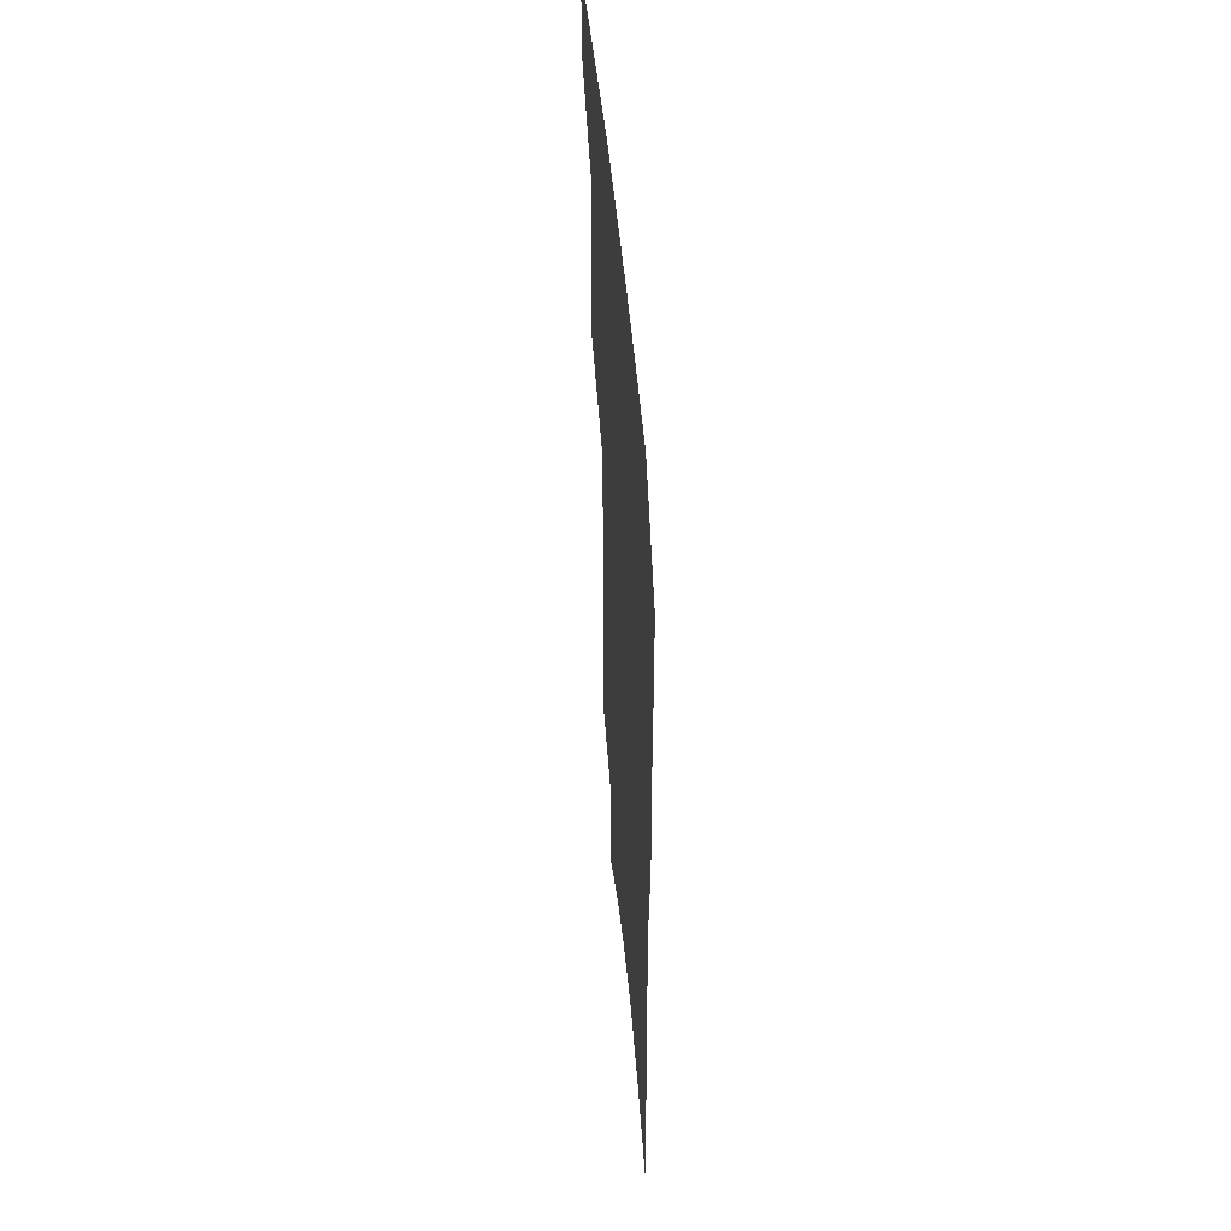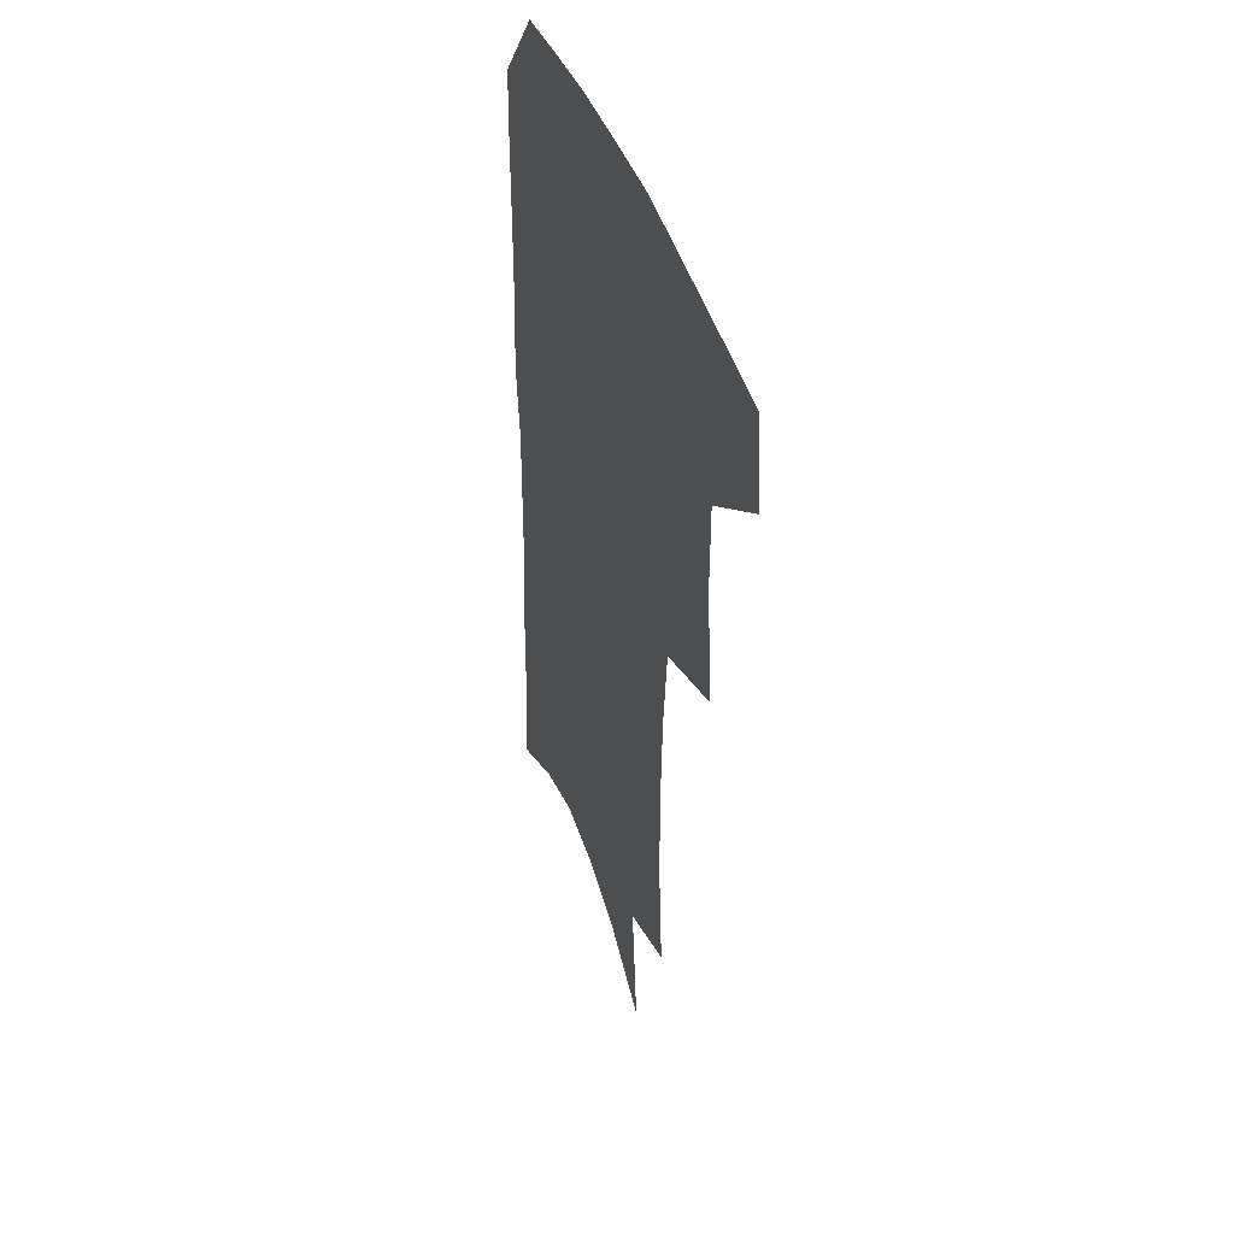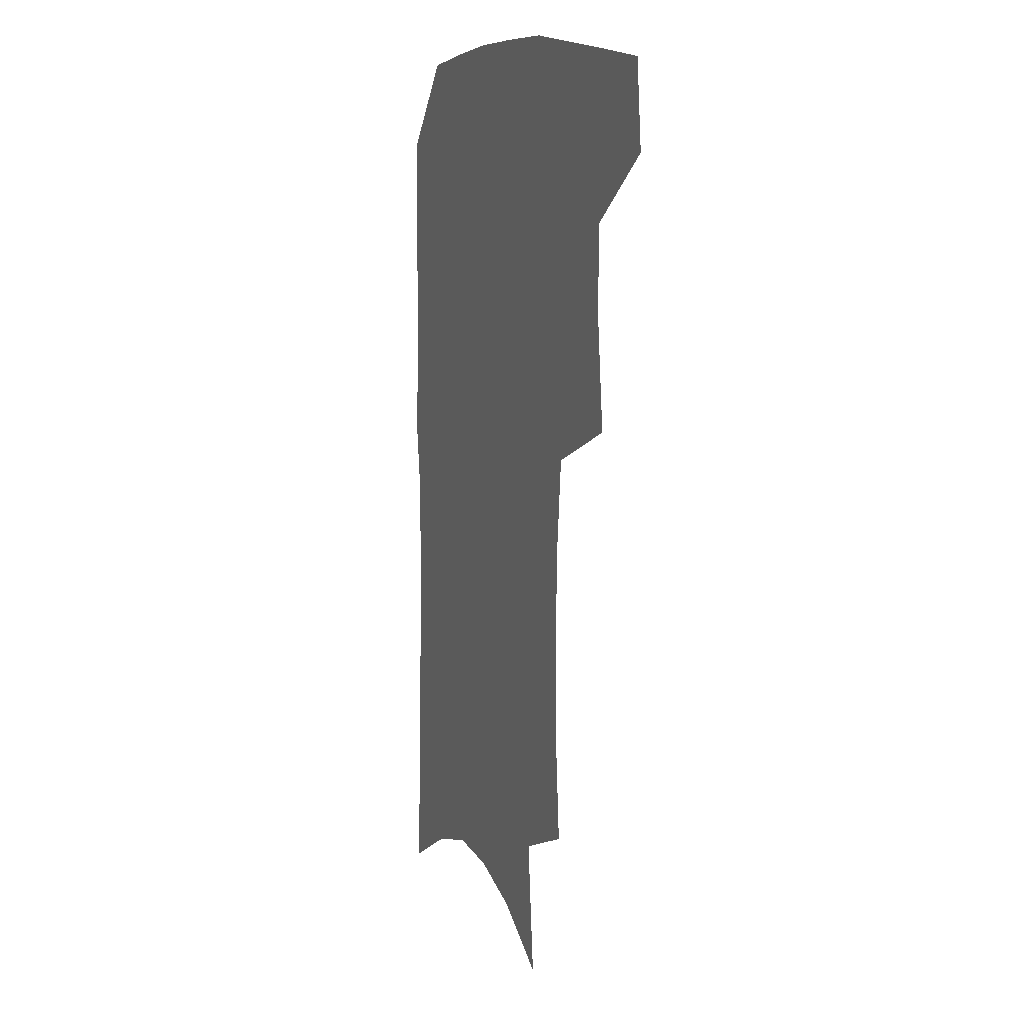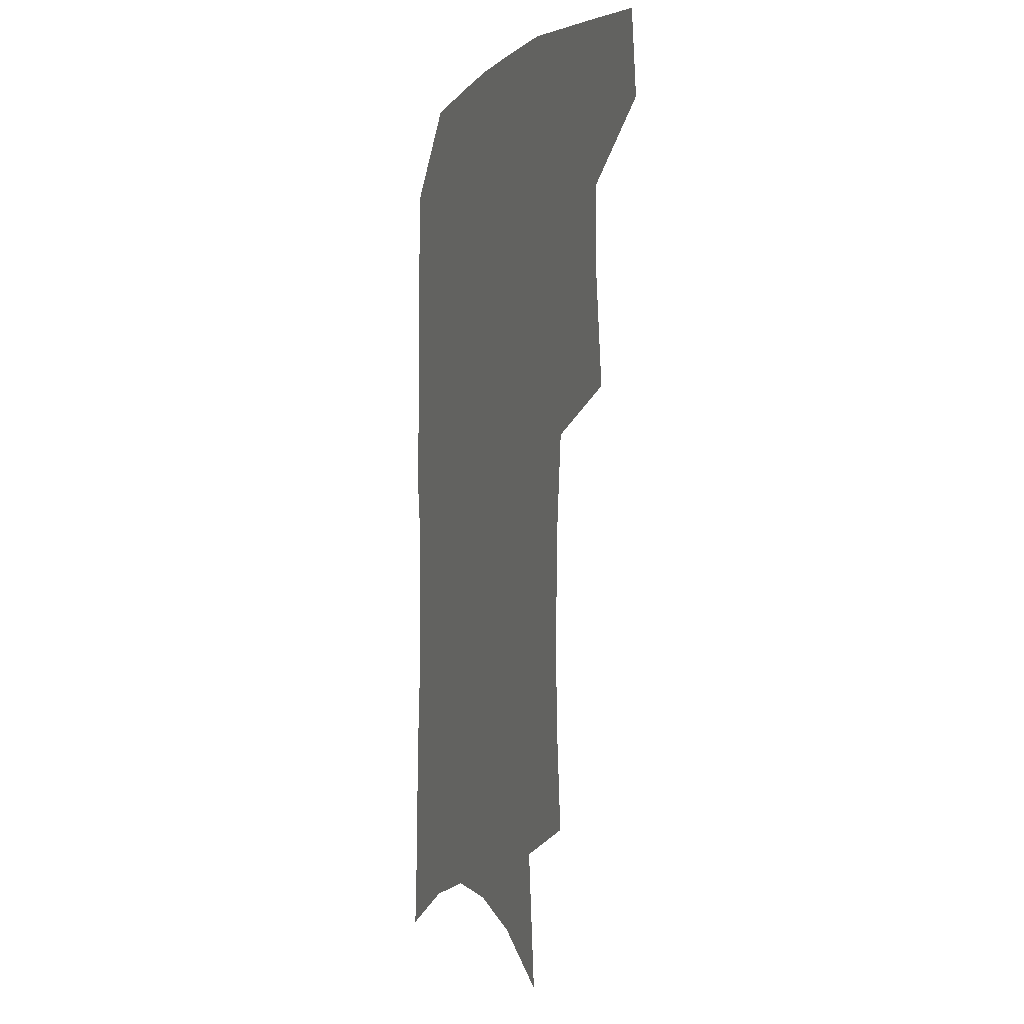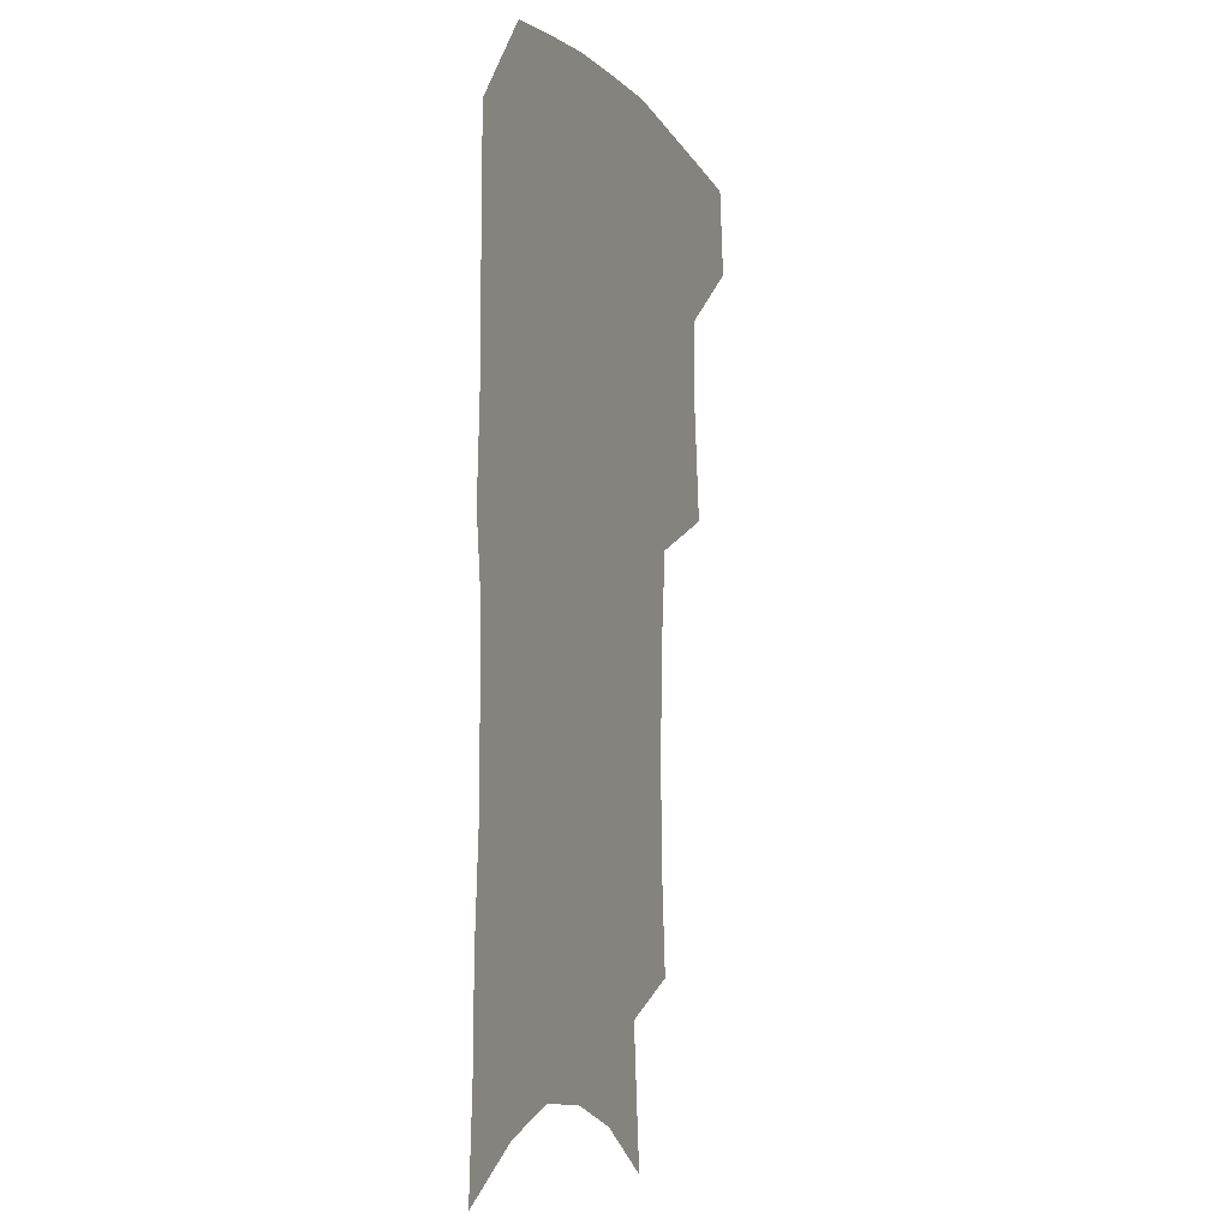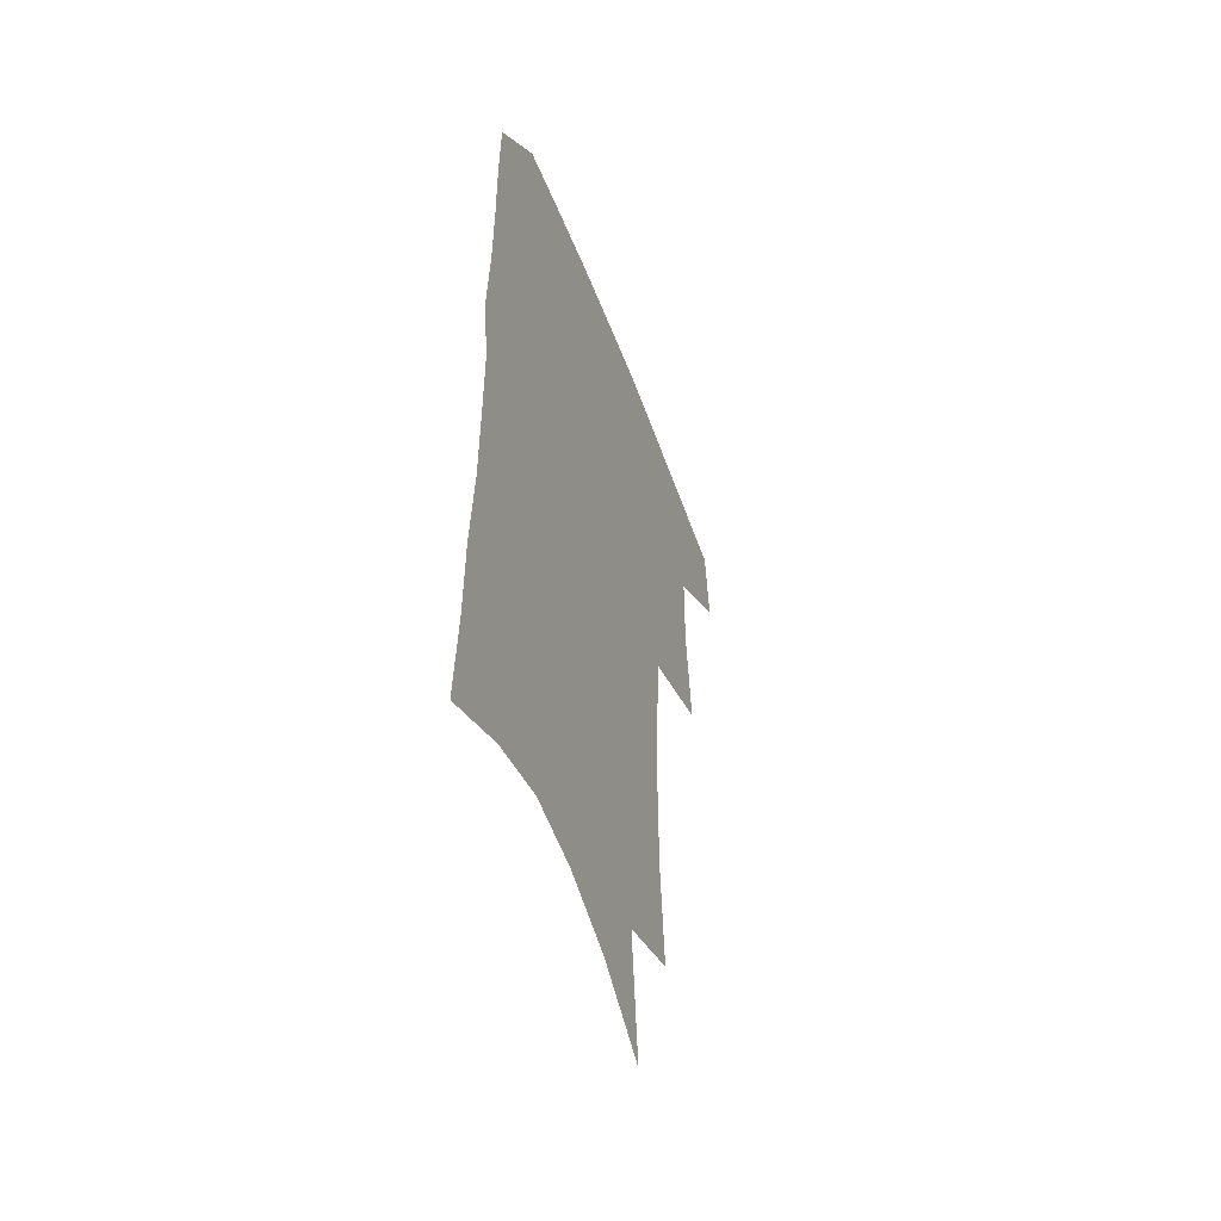
<metadata>
{"format":"obj","ext":"obj","renderer":"f3d","projection":"perspective","resolution":1024,"background":"white","views":[{"elev":52.2,"azim":84.7,"up":"+Y"},{"elev":43.7,"azim":-108.5,"up":"+Y"},{"elev":10.4,"azim":-111.8,"up":"+Y"},{"elev":-1.3,"azim":-111.8,"up":"+Y"},{"elev":-6.5,"azim":110.7,"up":"+Y"},{"elev":-52.8,"azim":110.2,"up":"+Y"}]}
</metadata>
<code>
v 485 470.6 0
v 488.3 502.2 0
v 514.4 372.6 0
v 518.7 413.1 0
v 518.6 445.7 0
v 520.8 477.8 0
v 517.6 505.7 0
v 552 209.8 0
v 555.5 252 0
v 555.8 288.9 0
v 554.6 324.4 0
v 551.5 357.1 0
v 550.2 391.3 0
v 550.2 423.3 0
v 550.5 453.2 0
v 549.5 480.8 0
v 546.1 508.9 0
v 577.9 146.5 0
v 582.7 196.8 0
v 584.8 239.1 0
v 583.7 272.5 0
v 583.4 308.6 0
v 581.8 340.4 0
v 578.9 368.4 0
v 578.8 400.7 0
v 578.9 430.1 0
v 578.8 457.1 0
v 577.4 482.8 0
v 574 512.1 0
v 606.1 164.2 0
v 609.6 215.1 0
v 608.9 248.8 0
v 607.7 281.4 0
v 606.8 314.8 0
v 605.5 346.1 0
v 604.4 374.8 0
v 603.8 403.1 0
v 604 431.9 0
v 604.2 458.3 0
v 603.9 483.9 0
v 603 511.5 0
v 632.5 173 0
v 632.8 217.1 0
v 632 253.2 0
v 630.8 285.8 0
v 629.9 315.3 0
v 628.8 346 0
v 628.4 377.1 0
v 628.3 405.3 0
v 628.6 433 0
v 629.3 458.6 0
v 630.3 483.3 0
v 630.7 510.4 0
v 658.3 175.1 0
v 656.4 216.3 0
v 656 248 0
v 654.5 281.5 0
v 652.7 317.2 0
v 651.8 347.5 0
v 652.6 374.1 0
v 652.6 402.7 0
v 652.4 431.6 0
v 653.5 457.2 0
v 655.5 482 0
v 658 507.4 0
v 685.3 166.7 0
v 682.2 206.7 0
v 681 241 0
v 678.2 277.5 0
v 678.7 307.3 0
v 677.5 339 0
v 677.3 368.6 0
v 678.4 396.6 0
v 679.9 423.9 0
v 680.1 452 0
v 680 479.7 0
v 683.8 504 0
v 691 541 0
v 715.9 149.8 0
v 713.5 187.8 0
v 713 221.1 0
v 710.4 257.1 0
v 710 289.2 0
v 709.9 320.8 0
v 713.3 348.6 0
v 711.5 381.1 0
v 711.1 411.8 0
v 711.3 441.4 0
v 710.6 471 0
f 5 6 1
f 1 6 2
f 6 7 2
f 12 13 3
f 3 13 4
f 13 14 4
f 4 14 5
f 14 15 5
f 5 15 6
f 15 16 6
f 6 16 7
f 16 17 7
f 19 20 8
f 8 20 9
f 20 21 9
f 9 21 10
f 21 22 10
f 10 22 11
f 22 23 11
f 11 23 12
f 23 24 12
f 12 24 13
f 24 25 13
f 13 25 14
f 25 26 14
f 14 26 15
f 26 27 15
f 15 27 16
f 27 28 16
f 16 28 17
f 28 29 17
f 18 30 19
f 30 31 19
f 19 31 20
f 31 32 20
f 20 32 21
f 32 33 21
f 21 33 22
f 33 34 22
f 22 34 23
f 34 35 23
f 23 35 24
f 35 36 24
f 24 36 25
f 36 37 25
f 25 37 26
f 37 38 26
f 26 38 27
f 38 39 27
f 27 39 28
f 39 40 28
f 28 40 29
f 40 41 29
f 30 42 31
f 42 43 31
f 31 43 32
f 43 44 32
f 32 44 33
f 44 45 33
f 33 45 34
f 45 46 34
f 34 46 35
f 46 47 35
f 35 47 36
f 47 48 36
f 36 48 37
f 48 49 37
f 37 49 38
f 49 50 38
f 38 50 39
f 50 51 39
f 39 51 40
f 51 52 40
f 40 52 41
f 52 53 41
f 42 54 43
f 54 55 43
f 43 55 44
f 55 56 44
f 44 56 45
f 56 57 45
f 45 57 46
f 57 58 46
f 46 58 47
f 58 59 47
f 47 59 48
f 59 60 48
f 48 60 49
f 60 61 49
f 49 61 50
f 61 62 50
f 50 62 51
f 62 63 51
f 51 63 52
f 63 64 52
f 52 64 53
f 64 65 53
f 54 66 55
f 66 67 55
f 55 67 56
f 67 68 56
f 56 68 57
f 68 69 57
f 57 69 58
f 69 70 58
f 58 70 59
f 70 71 59
f 59 71 60
f 71 72 60
f 60 72 61
f 72 73 61
f 61 73 62
f 73 74 62
f 62 74 63
f 74 75 63
f 63 75 64
f 75 76 64
f 64 76 65
f 76 77 65
f 66 79 67
f 79 80 67
f 67 80 68
f 80 81 68
f 68 81 69
f 81 82 69
f 69 82 70
f 82 83 70
f 70 83 71
f 83 84 71
f 71 84 72
f 84 85 72
f 72 85 73
f 85 86 73
f 73 86 74
f 86 87 74
f 74 87 75
f 87 88 75
f 75 88 76
f 88 89 76
f 76 89 77

</code>
